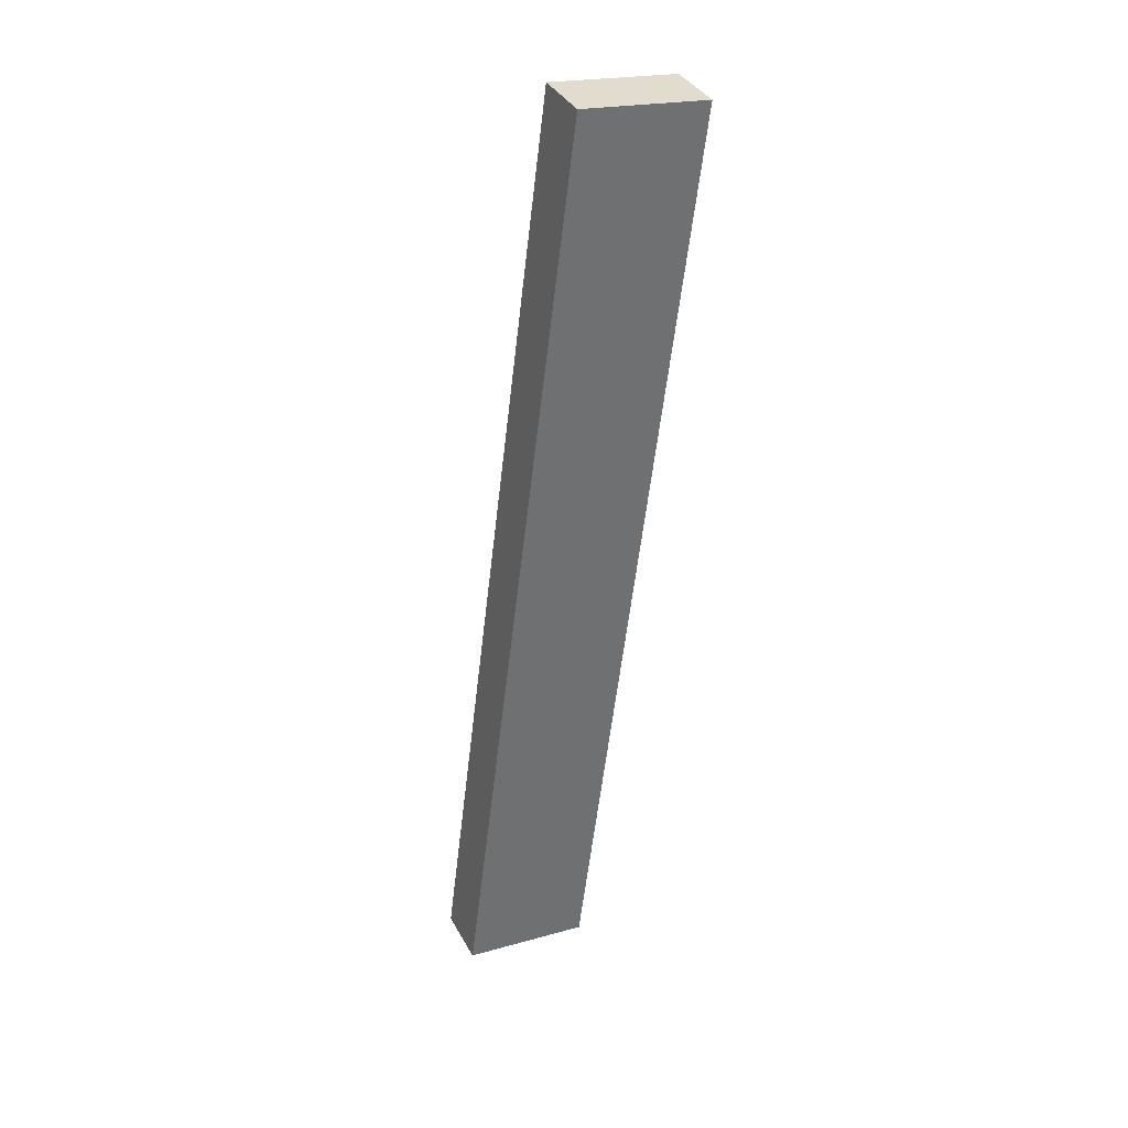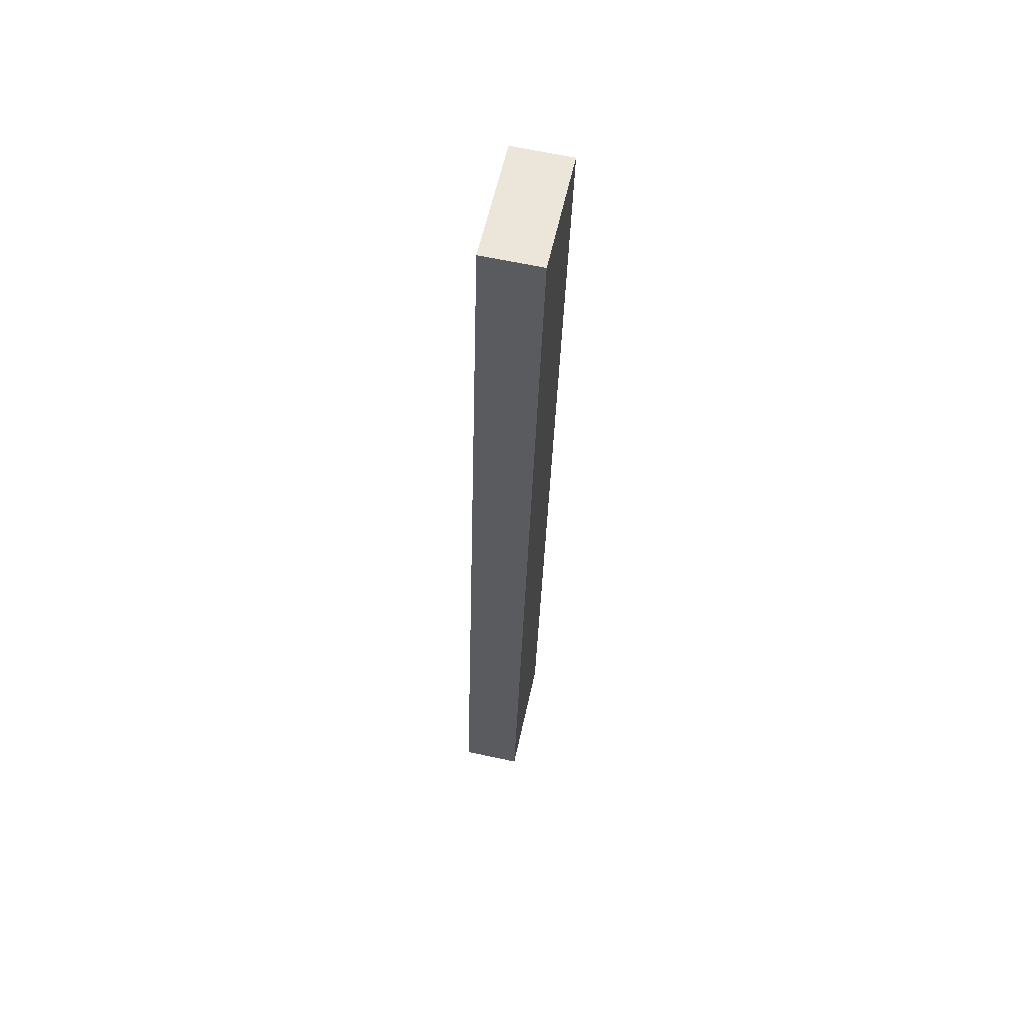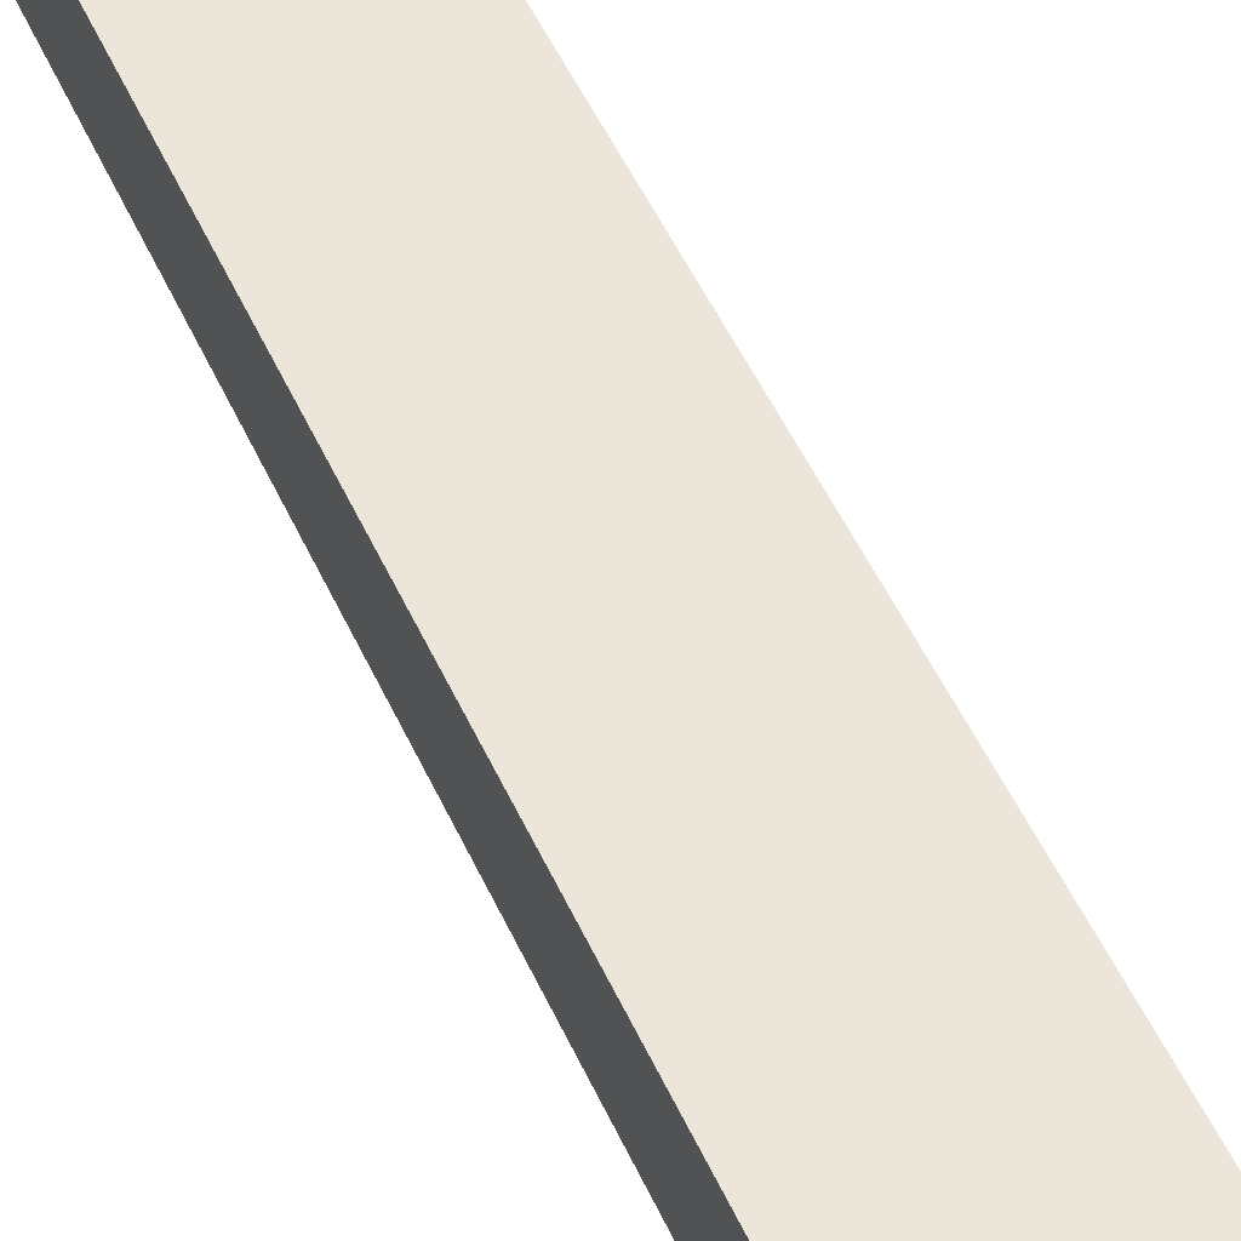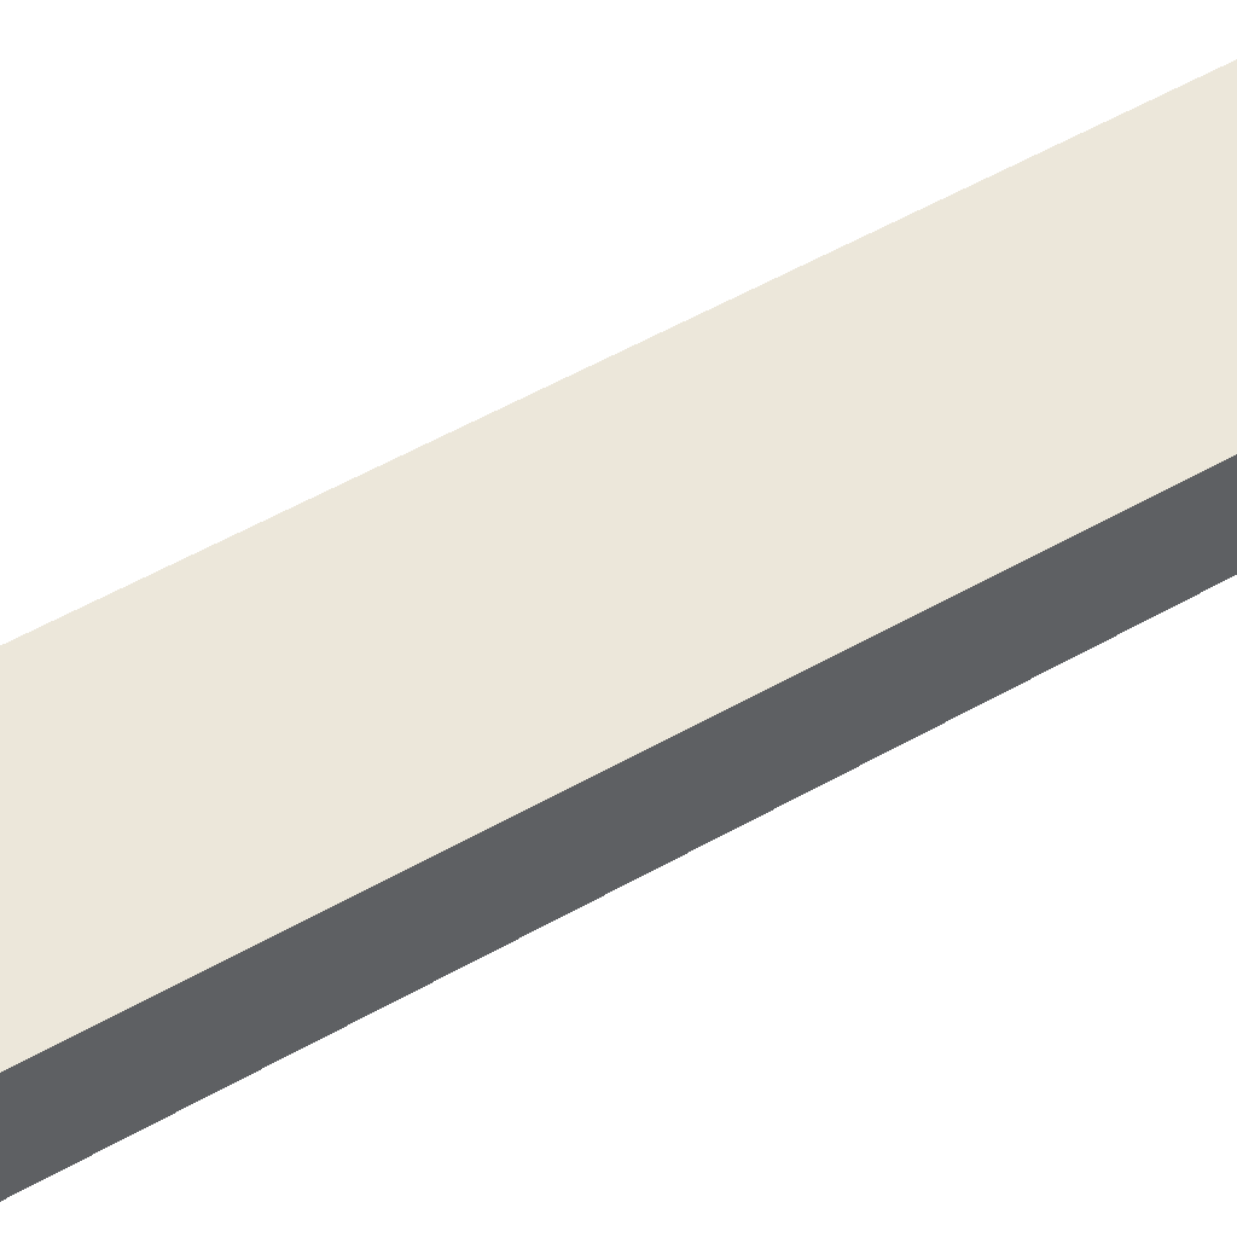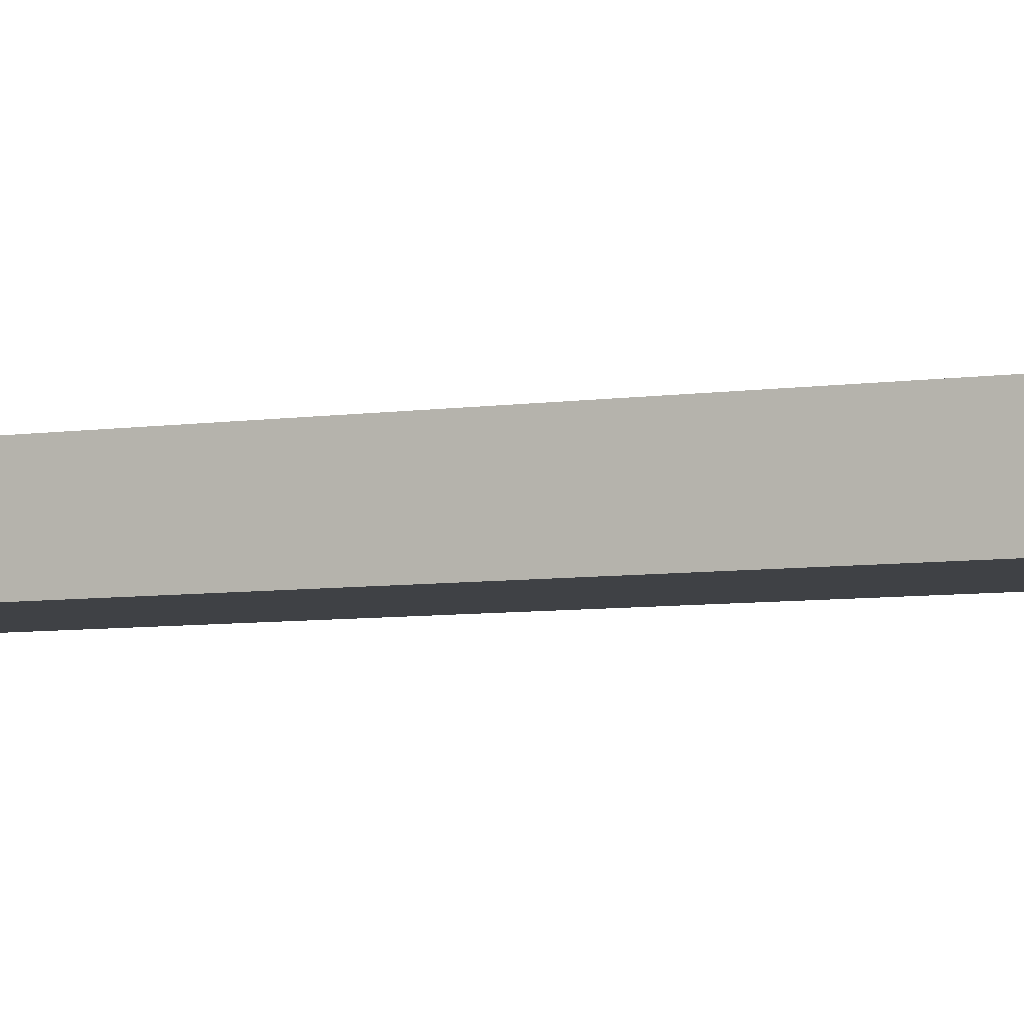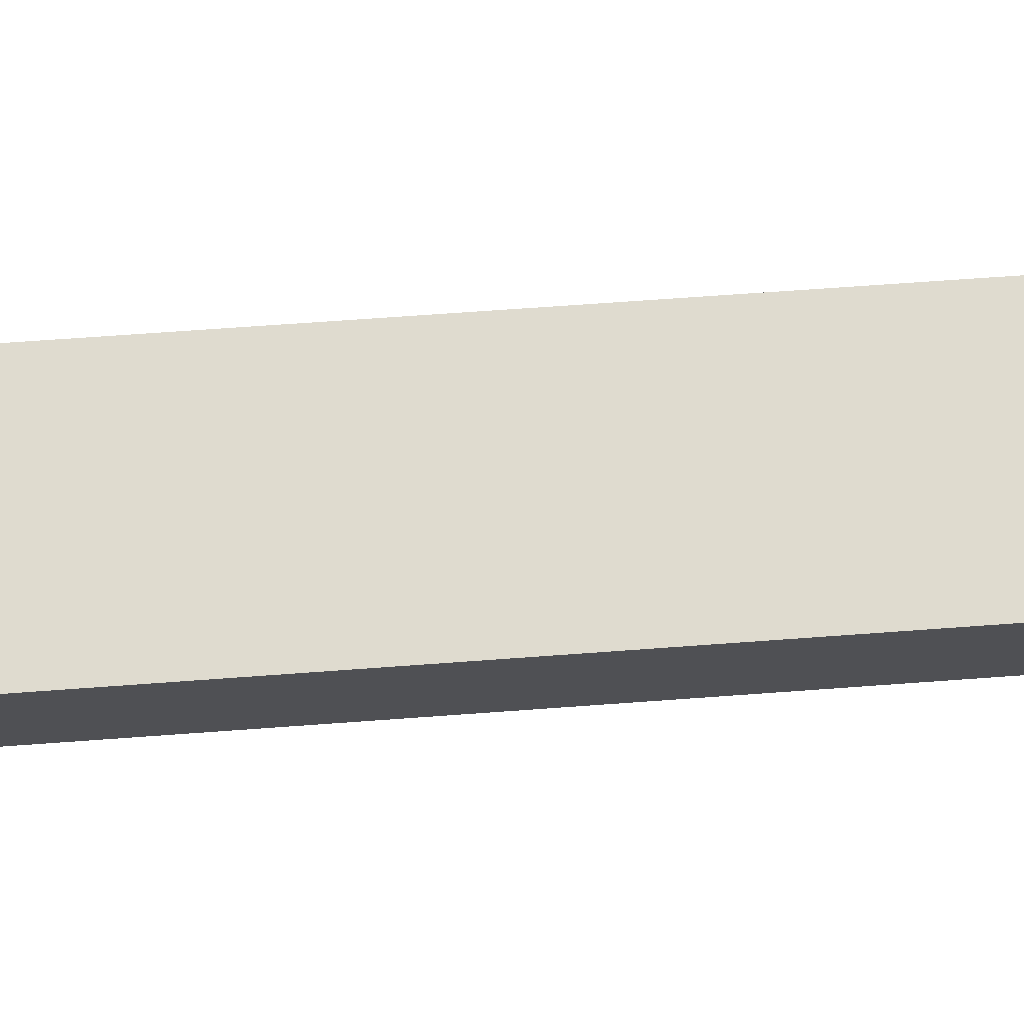
<metadata>
{"format":"obj","ext":"obj","renderer":"f3d","projection":"perspective","resolution":1024,"background":"white","views":[{"elev":37.0,"azim":-25.7,"up":"+Z"},{"elev":64.4,"azim":-77.8,"up":"+Z"},{"elev":47.6,"azim":164.4,"up":"+Y"},{"elev":51.9,"azim":-114.7,"up":"+Y"},{"elev":-5.3,"azim":-54.4,"up":"+Y"},{"elev":70.4,"azim":-86.9,"up":"+Y"}]}
</metadata>
<code>
v  8.219 3.828 -0.99
v  7.822 3.828 61.17
v  15.93 3.828 60.15
v  0 3.828 2.344e-16
v  15.93 -3.683e-15 60.15
v  8.219 6.062e-17 -0.99
v  0 0 0
v  7.822 -3.746e-15 61.17
g defaultobject
f 1 2 3
f 2 1 4
f 5 1 3
f 1 5 6
f 6 4 1
f 4 6 7
f 7 2 4
f 2 7 8
f 8 3 2
f 3 8 5
f 5 7 6
f 7 5 8

</code>
